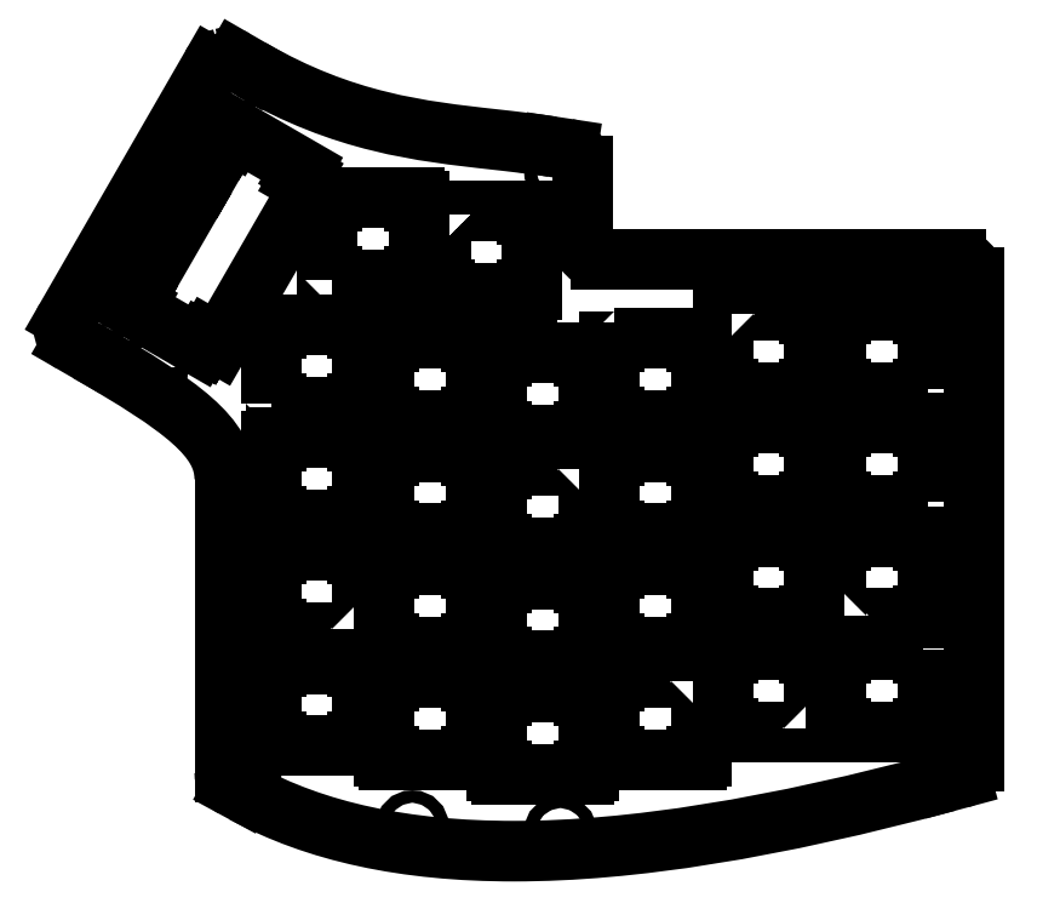
<metadata>
{"format":"dxf","ext":"dxf","renderer":"ezdxf+matplotlib","layout":"modelspace","background":"white","min_lineweight":24,"dpi":150}
</metadata>
<code>
0
SECTION
2
ENTITIES
0
SPLINE
8
0
70
2
71
3
72
17
73
13
74
0
42
1e-09
43
1e-10
44
1e-10
40
0
40
0
40
0
40
0
40
1
40
1
40
1
40
2
40
2
40
2
40
3
40
3
40
3
40
4
40
4
40
4
40
4
10
-151.5
20
-44.88
30
0
10
-151.5
20
-44.3
30
0
10
-151
20
-43.83
30
0
10
-150.4
20
-43.83
30
0
10
-149.8
20
-43.83
30
0
10
-149.4
20
-44.3
30
0
10
-149.4
20
-44.88
30
0
10
-149.4
20
-45.46
30
0
10
-149.8
20
-45.93
30
0
10
-150.4
20
-45.93
30
0
10
-151
20
-45.93
30
0
10
-151.5
20
-45.46
30
0
10
-151.5
20
-44.88
30
0
0
SPLINE
8
0
70
2
71
3
72
17
73
13
74
0
42
1e-09
43
1e-10
44
1e-10
40
0
40
0
40
0
40
0
40
1
40
1
40
1
40
2
40
2
40
2
40
3
40
3
40
3
40
4
40
4
40
4
40
4
10
-71.94
20
-130.3
30
0
10
-71.94
20
-129.7
30
0
10
-71.47
20
-129.2
30
0
10
-70.89
20
-129.2
30
0
10
-70.31
20
-129.2
30
0
10
-69.84
20
-129.7
30
0
10
-69.84
20
-130.3
30
0
10
-69.84
20
-130.9
30
0
10
-70.31
20
-131.3
30
0
10
-70.89
20
-131.3
30
0
10
-71.47
20
-131.3
30
0
10
-71.94
20
-130.9
30
0
10
-71.94
20
-130.3
30
0
0
LWPOLYLINE
8
0
90
12
70
1
43
0
10
-90.32
20
-26.28
10
-91.12
20
-26.28
10
-91.12
20
-38.93
10
-90.32
20
-38.93
10
-90.32
20
-39.53
10
-76.47
20
-39.53
10
-76.47
20
-38.93
10
-75.67
20
-38.93
10
-75.67
20
-26.28
10
-76.47
20
-26.28
10
-76.47
20
-25.68
10
-90.32
20
-25.68
0
LWPOLYLINE
8
0
90
12
70
1
43
0
10
-80.8
20
-106.6
10
-80.8
20
-107.2
10
-81.6
20
-107.2
10
-81.6
20
-119.9
10
-80.8
20
-119.9
10
-80.8
20
-120.5
10
-66.95
20
-120.5
10
-66.95
20
-119.9
10
-66.15
20
-119.9
10
-66.15
20
-107.2
10
-66.95
20
-107.2
10
-66.95
20
-106.6
0
LWPOLYLINE
8
0
90
12
70
1
43
0
10
-104.2
20
-102.5
10
-105
20
-102.5
10
-105
20
-101.9
10
-118.9
20
-101.9
10
-118.9
20
-102.5
10
-119.7
20
-102.5
10
-119.7
20
-115.1
10
-118.9
20
-115.1
10
-118.9
20
-115.7
10
-105
20
-115.7
10
-105
20
-115.1
10
-104.2
20
-115.1
0
LWPOLYLINE
8
0
90
12
70
1
43
0
10
-28.85
20
-112.7
10
-28.05
20
-112.7
10
-28.05
20
-100.1
10
-28.85
20
-100.1
10
-28.85
20
-99.49
10
-42.7
20
-99.49
10
-42.7
20
-100.1
10
-43.5
20
-100.1
10
-43.5
20
-112.7
10
-42.7
20
-112.7
10
-42.7
20
-113.3
10
-28.85
20
-113.3
0
LWPOLYLINE
8
0
90
12
70
1
43
0
10
-99.85
20
-80.01
10
-86
20
-80.01
10
-86
20
-79.41
10
-85.2
20
-79.41
10
-85.2
20
-66.76
10
-86
20
-66.76
10
-86
20
-66.16
10
-99.85
20
-66.16
10
-99.85
20
-66.76
10
-100.6
20
-66.76
10
-100.6
20
-79.41
10
-99.85
20
-79.41
0
SPLINE
8
0
70
2
71
3
72
17
73
13
74
0
42
1e-09
43
1e-10
44
1e-10
40
0
40
0
40
0
40
0
40
1
40
1
40
1
40
2
40
2
40
2
40
3
40
3
40
3
40
4
40
4
40
4
40
4
10
-125.5
20
-75.63
30
0
10
-125.5
20
-75.05
30
0
10
-125.1
20
-74.58
30
0
10
-124.5
20
-74.58
30
0
10
-123.9
20
-74.58
30
0
10
-123.4
20
-75.05
30
0
10
-123.4
20
-75.63
30
0
10
-123.4
20
-76.21
30
0
10
-123.9
20
-76.68
30
0
10
-124.5
20
-76.68
30
0
10
-125.1
20
-76.68
30
0
10
-125.5
20
-76.21
30
0
10
-125.5
20
-75.63
30
0
0
SPLINE
8
0
70
2
71
3
72
17
73
13
74
0
42
1e-09
43
1e-10
44
1e-10
40
0
40
0
40
0
40
0
40
1
40
1
40
1
40
2
40
2
40
2
40
3
40
3
40
3
40
4
40
4
40
4
40
4
10
-96.91
20
-129.4
30
0
10
-96.91
20
-128.8
30
0
10
-96.44
20
-128.3
30
0
10
-95.86
20
-128.3
30
0
10
-95.28
20
-128.3
30
0
10
-94.81
20
-128.8
30
0
10
-94.81
20
-129.4
30
0
10
-94.81
20
-130
30
0
10
-95.28
20
-130.4
30
0
10
-95.86
20
-130.4
30
0
10
-96.44
20
-130.4
30
0
10
-96.91
20
-130
30
0
10
-96.91
20
-129.4
30
0
0
LWPOLYLINE
8
0
90
12
70
1
43
0
10
-42.7
20
-42.94
10
-43.5
20
-42.94
10
-43.5
20
-55.59
10
-42.7
20
-55.59
10
-42.7
20
-56.19
10
-28.85
20
-56.19
10
-28.85
20
-55.59
10
-28.05
20
-55.59
10
-28.05
20
-42.94
10
-28.85
20
-42.94
10
-28.85
20
-42.34
10
-42.7
20
-42.34
0
SPLINE
8
0
70
2
71
3
72
17
73
13
74
0
42
1e-09
43
1e-10
44
1e-10
40
0
40
0
40
0
40
0
40
1
40
1
40
1
40
2
40
2
40
2
40
3
40
3
40
3
40
4
40
4
40
4
40
4
10
-71.91
20
-18.74
30
0
10
-71.91
20
-18.16
30
0
10
-71.44
20
-17.69
30
0
10
-70.86
20
-17.69
30
0
10
-70.28
20
-17.69
30
0
10
-69.81
20
-18.16
30
0
10
-69.81
20
-18.74
30
0
10
-69.81
20
-19.32
30
0
10
-70.28
20
-19.79
30
0
10
-70.86
20
-19.79
30
0
10
-71.44
20
-19.79
30
0
10
-71.91
20
-19.32
30
0
10
-71.91
20
-18.74
30
0
0
LWPOLYLINE
8
0
90
12
70
1
43
0
10
-61.75
20
-47.11
10
-61.75
20
-47.71
10
-62.55
20
-47.71
10
-62.55
20
-60.36
10
-61.75
20
-60.36
10
-61.75
20
-60.96
10
-47.9
20
-60.96
10
-47.9
20
-60.36
10
-47.1
20
-60.36
10
-47.1
20
-47.71
10
-47.9
20
-47.71
10
-47.9
20
-47.11
0
LWPOLYLINE
8
0
90
12
70
1
43
0
10
-109.4
20
-37.15
10
-95.52
20
-37.15
10
-95.52
20
-36.55
10
-94.72
20
-36.55
10
-94.72
20
-23.9
10
-95.52
20
-23.9
10
-95.52
20
-23.3
10
-109.4
20
-23.3
10
-109.4
20
-23.9
10
-110.2
20
-23.9
10
-110.2
20
-36.55
10
-109.4
20
-36.55
0
LWPOLYLINE
8
0
90
12
70
1
43
0
10
-66.15
20
-62.74
10
-66.15
20
-50.09
10
-66.95
20
-50.09
10
-66.95
20
-49.49
10
-80.8
20
-49.49
10
-80.8
20
-50.09
10
-81.6
20
-50.09
10
-81.6
20
-62.74
10
-80.8
20
-62.74
10
-80.8
20
-63.34
10
-66.95
20
-63.34
10
-66.95
20
-62.74
0
SPLINE
8
0
70
2
71
3
72
17
73
13
74
0
42
1e-09
43
1e-10
44
1e-10
40
0
40
0
40
0
40
0
40
1
40
1
40
1
40
2
40
2
40
2
40
3
40
3
40
3
40
4
40
4
40
4
40
4
10
-127.9
20
-3.983
30
0
10
-127.9
20
-3.403
30
0
10
-127.5
20
-2.933
30
0
10
-126.9
20
-2.933
30
0
10
-126.3
20
-2.933
30
0
10
-125.8
20
-3.403
30
0
10
-125.8
20
-3.983
30
0
10
-125.8
20
-4.563
30
0
10
-126.3
20
-5.033
30
0
10
-126.9
20
-5.033
30
0
10
-127.5
20
-5.033
30
0
10
-127.9
20
-4.563
30
0
10
-127.9
20
-3.983
30
0
0
SPLINE
8
0
70
2
71
3
72
17
73
13
74
0
42
1e-09
43
1e-10
44
1e-10
40
0
40
0
40
0
40
0
40
1
40
1
40
1
40
2
40
2
40
2
40
3
40
3
40
3
40
4
40
4
40
4
40
4
10
-140.9
20
-52.26
30
0
10
-140.9
20
-51.68
30
0
10
-140.4
20
-51.21
30
0
10
-139.8
20
-51.21
30
0
10
-139.2
20
-51.21
30
0
10
-138.8
20
-51.68
30
0
10
-138.8
20
-52.26
30
0
10
-138.8
20
-52.84
30
0
10
-139.2
20
-53.31
30
0
10
-139.8
20
-53.31
30
0
10
-140.4
20
-53.31
30
0
10
-140.9
20
-52.84
30
0
10
-140.9
20
-52.26
30
0
0
SPLINE
8
0
70
0
71
3
72
17
73
13
74
0
42
1e-09
43
1e-10
44
1e-10
40
0
40
0
40
0
40
0
40
1
40
1
40
1
40
2
40
2
40
2
40
3
40
3
40
3
40
4
40
4
40
4
40
4
10
-6.142
20
-37.61
30
0
10
-6.142
20
-37.03
30
0
10
-5.672
20
-36.56
30
0
10
-5.092
20
-36.56
30
0
10
-4.513
20
-36.56
30
0
10
-4.042
20
-37.03
30
0
10
-4.042
20
-37.61
30
0
10
-4.042
20
-38.19
30
0
10
-4.513
20
-38.66
30
0
10
-5.092
20
-38.66
30
0
10
-5.672
20
-38.66
30
0
10
-6.142
20
-38.19
30
0
10
-6.142
20
-37.61
30
0
0
LWPOLYLINE
8
0
90
12
70
1
43
0
10
-8.997
20
-55.59
10
-8.997
20
-42.94
10
-9.797
20
-42.94
10
-9.797
20
-42.34
10
-23.65
20
-42.34
10
-23.65
20
-42.94
10
-24.45
20
-42.94
10
-24.45
20
-55.59
10
-23.65
20
-55.59
10
-23.65
20
-56.19
10
-9.797
20
-56.19
10
-9.797
20
-55.59
0
LWPOLYLINE
8
0
90
12
70
1
43
0
10
-104.2
20
-77.03
10
-104.2
20
-64.38
10
-105
20
-64.38
10
-105
20
-63.78
10
-118.9
20
-63.78
10
-118.9
20
-64.38
10
-119.7
20
-64.38
10
-119.7
20
-77.03
10
-118.9
20
-77.03
10
-118.9
20
-77.63
10
-105
20
-77.63
10
-105
20
-77.03
0
SPLINE
8
0
70
2
71
3
72
17
73
13
74
0
42
1e-09
43
1e-10
44
1e-10
40
0
40
0
40
0
40
0
40
1
40
1
40
1
40
2
40
2
40
2
40
3
40
3
40
3
40
4
40
4
40
4
40
4
10
-5.944
20
-117.9
30
0
10
-5.944
20
-117.3
30
0
10
-5.474
20
-116.8
30
0
10
-4.894
20
-116.8
30
0
10
-4.314
20
-116.8
30
0
10
-3.844
20
-117.3
30
0
10
-3.844
20
-117.9
30
0
10
-3.844
20
-118.5
30
0
10
-4.314
20
-118.9
30
0
10
-4.894
20
-118.9
30
0
10
-5.474
20
-118.9
30
0
10
-5.944
20
-118.5
30
0
10
-5.944
20
-117.9
30
0
0
LWPOLYLINE
8
0
90
12
70
1
43
0
10
-119.7
20
-57.98
10
-118.9
20
-57.98
10
-118.9
20
-58.58
10
-105
20
-58.58
10
-105
20
-57.98
10
-104.2
20
-57.98
10
-104.2
20
-45.33
10
-105
20
-45.33
10
-105
20
-44.73
10
-118.9
20
-44.73
10
-118.9
20
-45.33
10
-119.7
20
-45.33
0
LWPOLYLINE
8
0
90
12
70
1
43
0
10
-100.6
20
-85.81
10
-100.6
20
-98.46
10
-99.85
20
-98.46
10
-99.85
20
-99.06
10
-86
20
-99.06
10
-86
20
-98.46
10
-85.2
20
-98.46
10
-85.2
20
-85.81
10
-86
20
-85.81
10
-86
20
-85.21
10
-99.85
20
-85.21
10
-99.85
20
-85.81
0
LWPOLYLINE
8
0
90
12
70
1
43
0
10
-62.55
20
-98.46
10
-61.75
20
-98.46
10
-61.75
20
-99.06
10
-47.9
20
-99.06
10
-47.9
20
-98.46
10
-47.1
20
-98.46
10
-47.1
20
-85.81
10
-47.9
20
-85.81
10
-47.9
20
-85.21
10
-61.75
20
-85.21
10
-61.75
20
-85.81
10
-62.55
20
-85.81
0
LWPOLYLINE
8
0
90
12
70
1
43
0
10
-42.7
20
-61.4
10
-42.7
20
-61.99
10
-43.5
20
-61.99
10
-43.5
20
-74.64
10
-42.7
20
-74.64
10
-42.7
20
-75.24
10
-28.85
20
-75.24
10
-28.85
20
-74.64
10
-28.05
20
-74.64
10
-28.05
20
-61.99
10
-28.85
20
-61.99
10
-28.85
20
-61.4
0
LWPOLYLINE
8
0
90
12
70
1
43
0
10
-105
20
-96.08
10
-104.2
20
-96.08
10
-104.2
20
-83.43
10
-105
20
-83.43
10
-105
20
-82.83
10
-118.9
20
-82.83
10
-118.9
20
-83.43
10
-119.7
20
-83.43
10
-119.7
20
-96.08
10
-118.9
20
-96.08
10
-118.9
20
-96.68
10
-105
20
-96.68
0
LWPOLYLINE
8
0
90
12
70
1
43
0
10
-62.55
20
-79.41
10
-61.75
20
-79.41
10
-61.75
20
-80.01
10
-47.9
20
-80.01
10
-47.9
20
-79.41
10
-47.1
20
-79.41
10
-47.1
20
-66.76
10
-47.9
20
-66.76
10
-47.9
20
-66.16
10
-61.75
20
-66.16
10
-61.75
20
-66.76
10
-62.55
20
-66.76
0
LWPOLYLINE
8
0
90
12
70
1
43
0
10
-100.6
20
-104.9
10
-100.6
20
-117.5
10
-99.85
20
-117.5
10
-99.85
20
-118.1
10
-86
20
-118.1
10
-86
20
-117.5
10
-85.2
20
-117.5
10
-85.2
20
-104.9
10
-86
20
-104.9
10
-86
20
-104.3
10
-99.85
20
-104.3
10
-99.85
20
-104.9
0
LWPOLYLINE
8
0
90
12
70
1
43
0
10
-9.797
20
-99.49
10
-23.65
20
-99.49
10
-23.65
20
-100.1
10
-24.45
20
-100.1
10
-24.45
20
-112.7
10
-23.65
20
-112.7
10
-23.65
20
-113.3
10
-9.797
20
-113.3
10
-9.797
20
-112.7
10
-8.997
20
-112.7
10
-8.997
20
-100.1
10
-9.797
20
-100.1
0
SPLINE
8
0
70
2
71
3
72
17
73
13
74
0
42
1e-09
43
1e-10
44
1e-10
40
0
40
0
40
0
40
0
40
1
40
1
40
1
40
2
40
2
40
2
40
3
40
3
40
3
40
4
40
4
40
4
40
4
10
-125.1
20
-119.9
30
0
10
-125.1
20
-119.3
30
0
10
-124.6
20
-118.8
30
0
10
-124
20
-118.8
30
0
10
-123.5
20
-118.8
30
0
10
-123
20
-119.3
30
0
10
-123
20
-119.9
30
0
10
-123
20
-120.4
30
0
10
-123.5
20
-120.9
30
0
10
-124
20
-120.9
30
0
10
-124.6
20
-120.9
30
0
10
-125.1
20
-120.4
30
0
10
-125.1
20
-119.9
30
0
0
LWPOLYLINE
8
0
90
12
70
1
43
0
10
-8.997
20
-74.64
10
-8.997
20
-61.99
10
-9.797
20
-61.99
10
-9.797
20
-61.4
10
-23.65
20
-61.4
10
-23.65
20
-61.99
10
-24.45
20
-61.99
10
-24.45
20
-74.64
10
-23.65
20
-74.64
10
-23.65
20
-75.24
10
-9.797
20
-75.24
10
-9.797
20
-74.64
0
LWPOLYLINE
8
0
90
12
70
1
43
0
10
-23.65
20
-93.69
10
-23.65
20
-94.29
10
-9.797
20
-94.29
10
-9.797
20
-93.69
10
-8.997
20
-93.69
10
-8.997
20
-81.04
10
-9.797
20
-81.04
10
-9.797
20
-80.44
10
-23.65
20
-80.44
10
-23.65
20
-81.04
10
-24.45
20
-81.04
10
-24.45
20
-93.69
0
LWPOLYLINE
8
0
90
12
70
1
43
0
10
-66.95
20
-69.14
10
-66.95
20
-68.54
10
-80.8
20
-68.54
10
-80.8
20
-69.14
10
-81.6
20
-69.14
10
-81.6
20
-81.79
10
-80.8
20
-81.79
10
-80.8
20
-82.39
10
-66.95
20
-82.39
10
-66.95
20
-81.79
10
-66.15
20
-81.79
10
-66.15
20
-69.14
0
LWPOLYLINE
8
0
90
12
70
1
43
0
10
-28.85
20
-94.29
10
-28.85
20
-93.69
10
-28.05
20
-93.69
10
-28.05
20
-81.04
10
-28.85
20
-81.04
10
-28.85
20
-80.44
10
-42.7
20
-80.44
10
-42.7
20
-81.04
10
-43.5
20
-81.04
10
-43.5
20
-93.69
10
-42.7
20
-93.69
10
-42.7
20
-94.29
0
LWPOLYLINE
8
0
90
12
70
1
43
0
10
-80.8
20
-101.4
10
-66.95
20
-101.4
10
-66.95
20
-100.8
10
-66.15
20
-100.8
10
-66.15
20
-88.19
10
-66.95
20
-88.19
10
-66.95
20
-87.59
10
-80.8
20
-87.59
10
-80.8
20
-88.19
10
-81.6
20
-88.19
10
-81.6
20
-100.8
10
-80.8
20
-100.8
0
LWPOLYLINE
8
0
90
12
70
1
43
0
10
-47.9
20
-104.9
10
-47.9
20
-104.3
10
-61.75
20
-104.3
10
-61.75
20
-104.9
10
-62.55
20
-104.9
10
-62.55
20
-117.5
10
-61.75
20
-117.5
10
-61.75
20
-118.1
10
-47.9
20
-118.1
10
-47.9
20
-117.5
10
-47.1
20
-117.5
10
-47.1
20
-104.9
0
LWPOLYLINE
8
0
90
12
70
1
43
0
10
-99.85
20
-47.11
10
-99.85
20
-47.71
10
-100.6
20
-47.71
10
-100.6
20
-60.36
10
-99.85
20
-60.36
10
-99.85
20
-60.96
10
-86
20
-60.96
10
-86
20
-60.36
10
-85.2
20
-60.36
10
-85.2
20
-47.71
10
-86
20
-47.71
10
-86
20
-47.11
0
LWPOLYLINE
8
0
90
34
70
1
43
0
10
-113
20
-21.41
10
-114.9
20
-20.34
10
-114.4
20
-19.44
10
-114.7
20
-19.24
10
-114.9
20
-19.15
10
-114.5
20
-18.44
10
-125.5
20
-12.11
10
-125.9
20
-12.81
10
-126.4
20
-12.51
10
-126.4
20
-12.51
10
-126.9
20
-13.4
10
-129.1
20
-12.15
10
-132.6
20
-18.22
10
-130.4
20
-19.47
10
-133.3
20
-24.51
10
-133.3
20
-24.51
10
-138.8
20
-34.02
10
-141
20
-32.77
10
-144.5
20
-38.83
10
-142.3
20
-40.08
10
-142.8
20
-40.99
10
-142.8
20
-40.99
10
-142.8
20
-40.99
10
-142.3
20
-41.29
10
-142.7
20
-41.99
10
-131.8
20
-48.32
10
-131.3
20
-47.62
10
-130.8
20
-47.92
10
-130.8
20
-47.91
10
-130.8
20
-47.92
10
-130.3
20
-47.02
10
-128.5
20
-48.09
10
-125
20
-42.02
10
-116.5
20
-27.47
0
ELLIPSE
8
0
10
-127.2
20
-2.788
30
0
11
-2.183
21
-2.071
31
0
40
0.9967
41
3.429
42
3.952
0
ELLIPSE
8
0
10
-127.1
20
-3.166
30
0
11
0.6496
21
-3.327
31
0
40
0.9401
41
2.96
42
3.207
0
ELLIPSE
8
0
10
-127.2
20
-2.767
30
0
11
-2.571
21
-1.529
31
0
40
0.9965
41
4.437
42
5.225
0
LINE
8
0
10
-129.8
20
-1.284
30
0
11
-154.2
21
-43.71
31
0
0
SPLINE
8
0
70
0
71
3
72
8
73
4
74
0
42
1e-09
43
1e-10
44
1e-10
40
-21
40
-21
40
-21
40
-21
40
-20
40
-20
40
-20
40
-20
10
-154.2
20
-43.71
30
0
10
-155.1
20
-45.15
30
0
10
-154.6
20
-46.98
30
0
10
-153.1
20
-47.81
30
0
0
LINE
8
0
10
-153.1
20
-47.81
30
0
11
-150.5
21
-49.31
31
0
0
SPLINE
8
0
70
0
71
3
72
8
73
4
74
0
42
1e-09
43
1e-10
44
1e-10
40
-19
40
-19
40
-19
40
-19
40
-18
40
-18
40
-18
40
-18
10
-150.5
20
-49.31
30
0
10
-134.6
20
-58.51
30
0
10
-127.5
20
-63.79
30
0
10
-127.5
20
-70.7
30
0
0
LINE
8
0
10
-127.5
20
-70.7
30
0
11
-127.5
21
-120.1
31
0
0
SPLINE
8
0
70
0
71
3
72
8
73
4
74
0
42
1e-09
43
1e-10
44
1e-10
40
-17
40
-17
40
-17
40
-17
40
-16
40
-16
40
-16
40
-16
10
-127.5
20
-120.1
30
0
10
-127.5
20
-121.2
30
0
10
-126.9
20
-122.2
30
0
10
-125.9
20
-122.7
30
0
0
LINE
8
0
10
-125.9
20
-122.7
30
0
11
-124.3
21
-123.6
31
0
0
SPLINE
8
0
70
0
71
3
72
11
73
7
74
0
42
1e-09
43
1e-10
44
1e-10
40
-15
40
-15
40
-15
40
-15
40
-14
40
-14
40
-14
40
-13
40
-13
40
-13
40
-13
10
-124.3
20
-123.6
30
0
10
-112.1
20
-130.2
30
0
10
-97.14
20
-133.5
30
0
10
-78.7
20
-133.5
30
0
10
-58.89
20
-133.5
30
0
10
-34.99
20
-129.6
30
0
10
-5.627
20
-121.7
30
0
0
LINE
8
0
10
-5.627
20
-121.7
30
0
11
-3.406
21
-121.1
31
0
0
SPLINE
8
0
70
0
71
3
72
8
73
4
74
0
42
1e-09
43
1e-10
44
1e-10
40
-12
40
-12
40
-12
40
-12
40
-11
40
-11
40
-11
40
-11
10
-3.406
20
-121.1
30
0
10
-2.096
20
-120.8
30
0
10
-1.186
20
-119.6
30
0
10
-1.186
20
-118.2
30
0
0
LINE
8
0
10
-1.186
20
-118.2
30
0
11
-1.186
21
-36.74
31
0
0
SPLINE
8
0
70
0
71
3
72
8
73
4
74
0
42
1e-09
43
1e-10
44
1e-10
40
-10
40
-10
40
-10
40
-10
40
-9
40
-9
40
-9
40
-9
10
-1.186
20
-36.74
30
0
10
-1.186
20
-35.08
30
0
10
-2.529
20
-33.74
30
0
10
-4.186
20
-33.74
30
0
0
LINE
8
0
10
-4.186
20
-33.74
30
0
11
-64.16
21
-33.74
31
0
0
SPLINE
8
0
70
0
71
3
72
8
73
4
74
0
42
1e-09
43
1e-10
44
1e-10
40
-8
40
-8
40
-8
40
-8
40
-7
40
-7
40
-7
40
-7
10
-64.16
20
-33.74
30
0
10
-65.81
20
-33.74
30
0
10
-67.16
20
-32.4
30
0
10
-67.16
20
-30.74
30
0
0
LINE
8
0
10
-67.16
20
-30.74
30
0
11
-67.16
21
-18.11
31
0
0
SPLINE
8
0
70
0
71
3
72
8
73
4
74
0
42
1e-09
43
1e-10
44
1e-10
40
-6
40
-6
40
-6
40
-6
40
-5
40
-5
40
-5
40
-5
10
-67.16
20
-18.11
30
0
10
-67.16
20
-16.63
30
0
10
-68.24
20
-15.37
30
0
10
-69.7
20
-15.14
30
0
0
LINE
8
0
10
-69.7
20
-15.14
30
0
11
-72.26
21
-14.76
31
0
0
SPLINE
8
0
70
0
71
3
72
11
73
7
74
0
42
1e-09
43
1e-10
44
1e-10
40
-4
40
-4
40
-4
40
-4
40
-3
40
-3
40
-3
40
-2
40
-2
40
-2
40
-2
10
-72.26
20
-14.76
30
0
10
-75.55
20
-14.26
30
0
10
-78.9
20
-13.88
30
0
10
-82.14
20
-13.52
30
0
10
-94.58
20
-12.14
30
0
10
-107.4
20
-10.7
30
0
10
-123.1
20
-1.685
30
0
0
LINE
8
0
10
-123.1
20
-1.685
30
0
11
-125.7
21
-0.1851
31
0
0
ENDSEC
0
EOF

</code>
